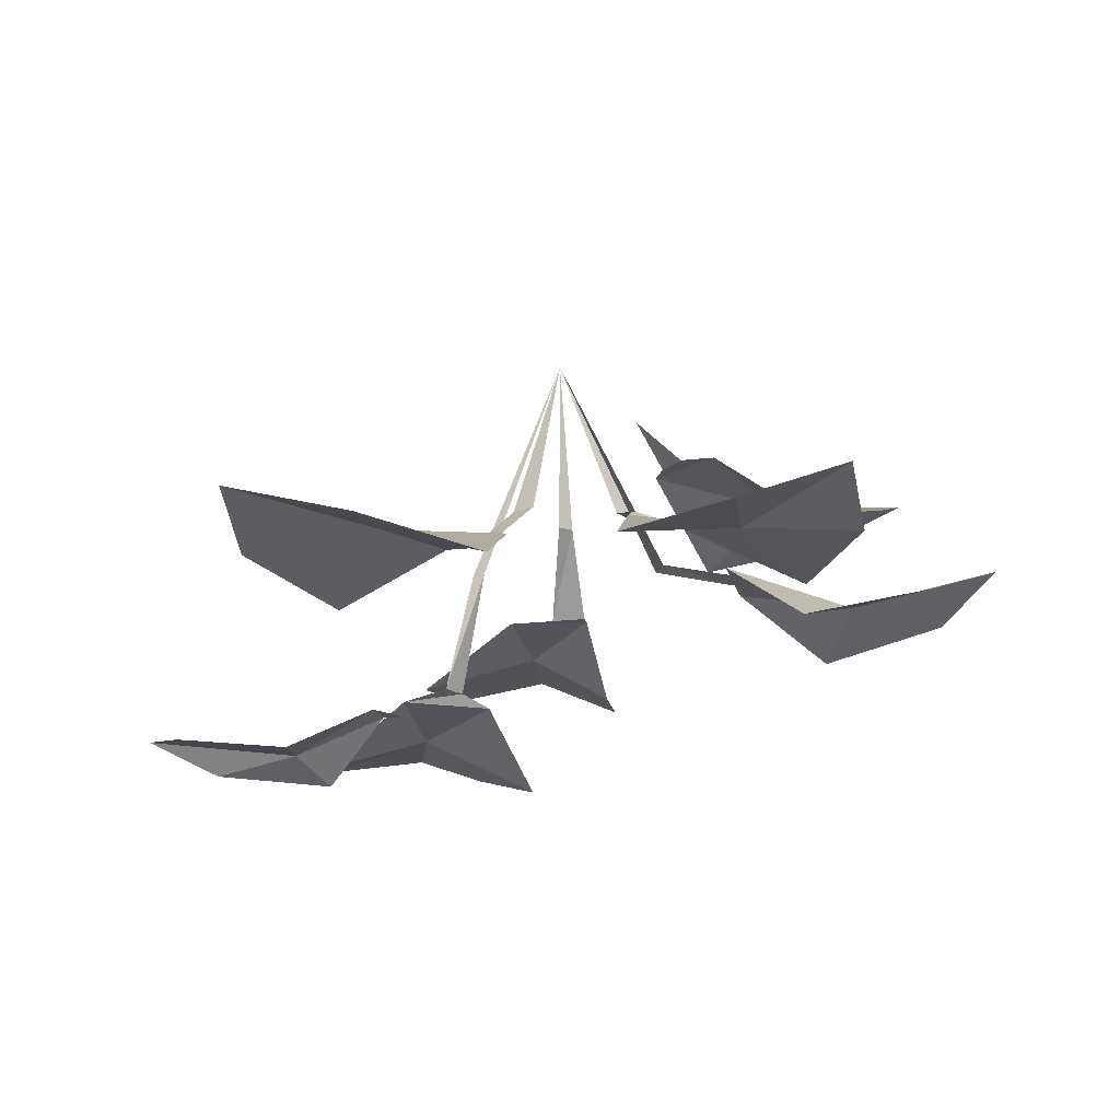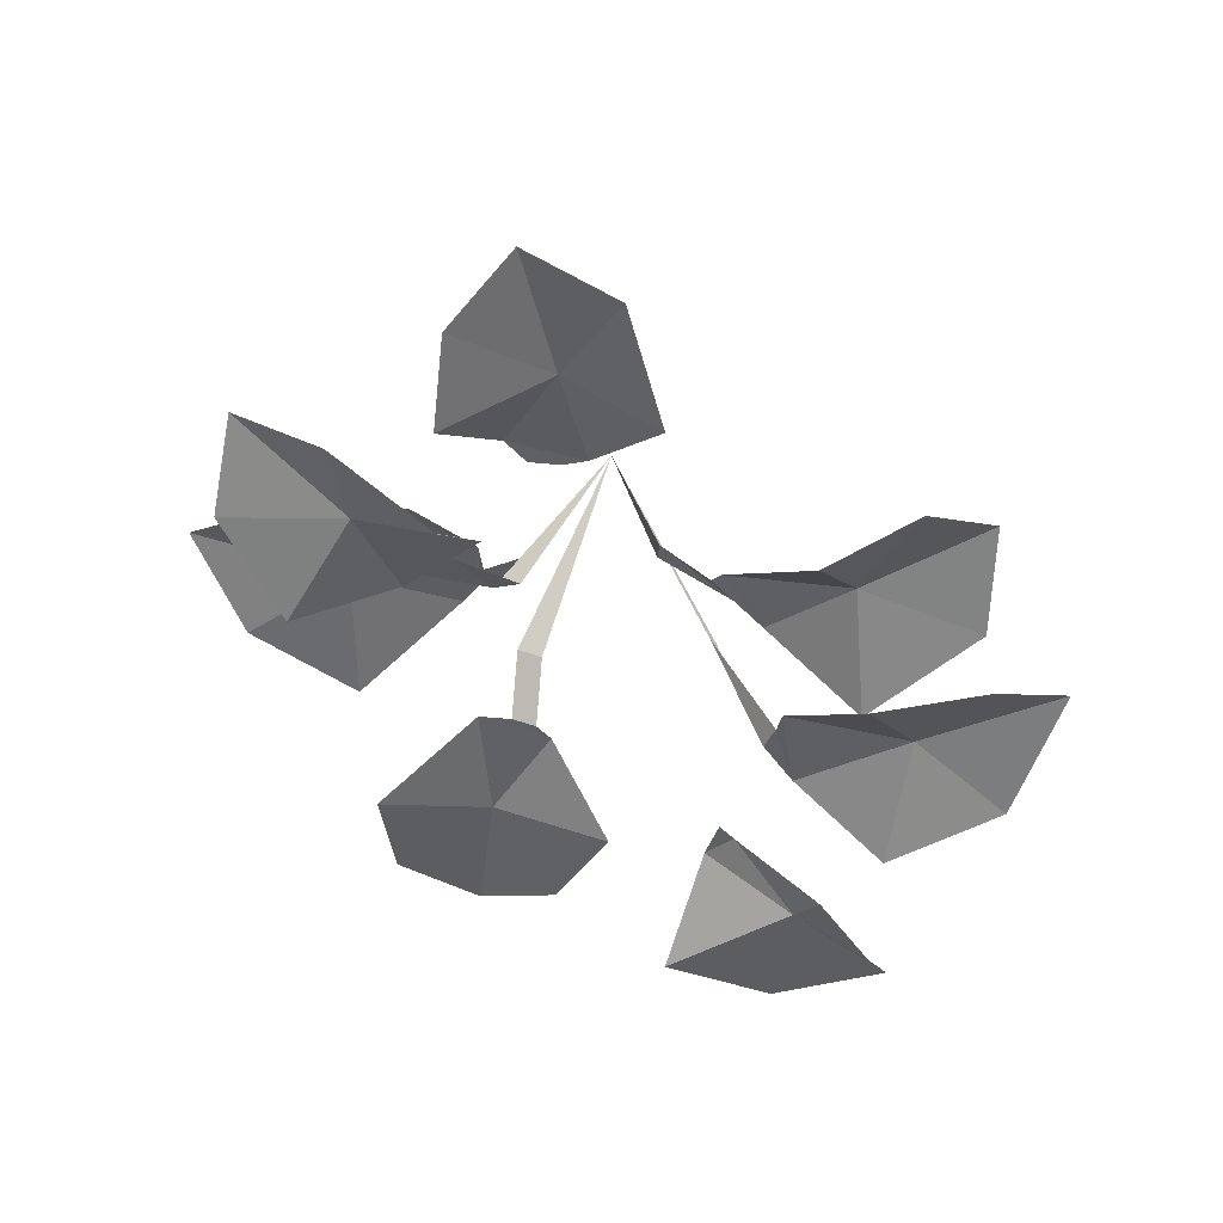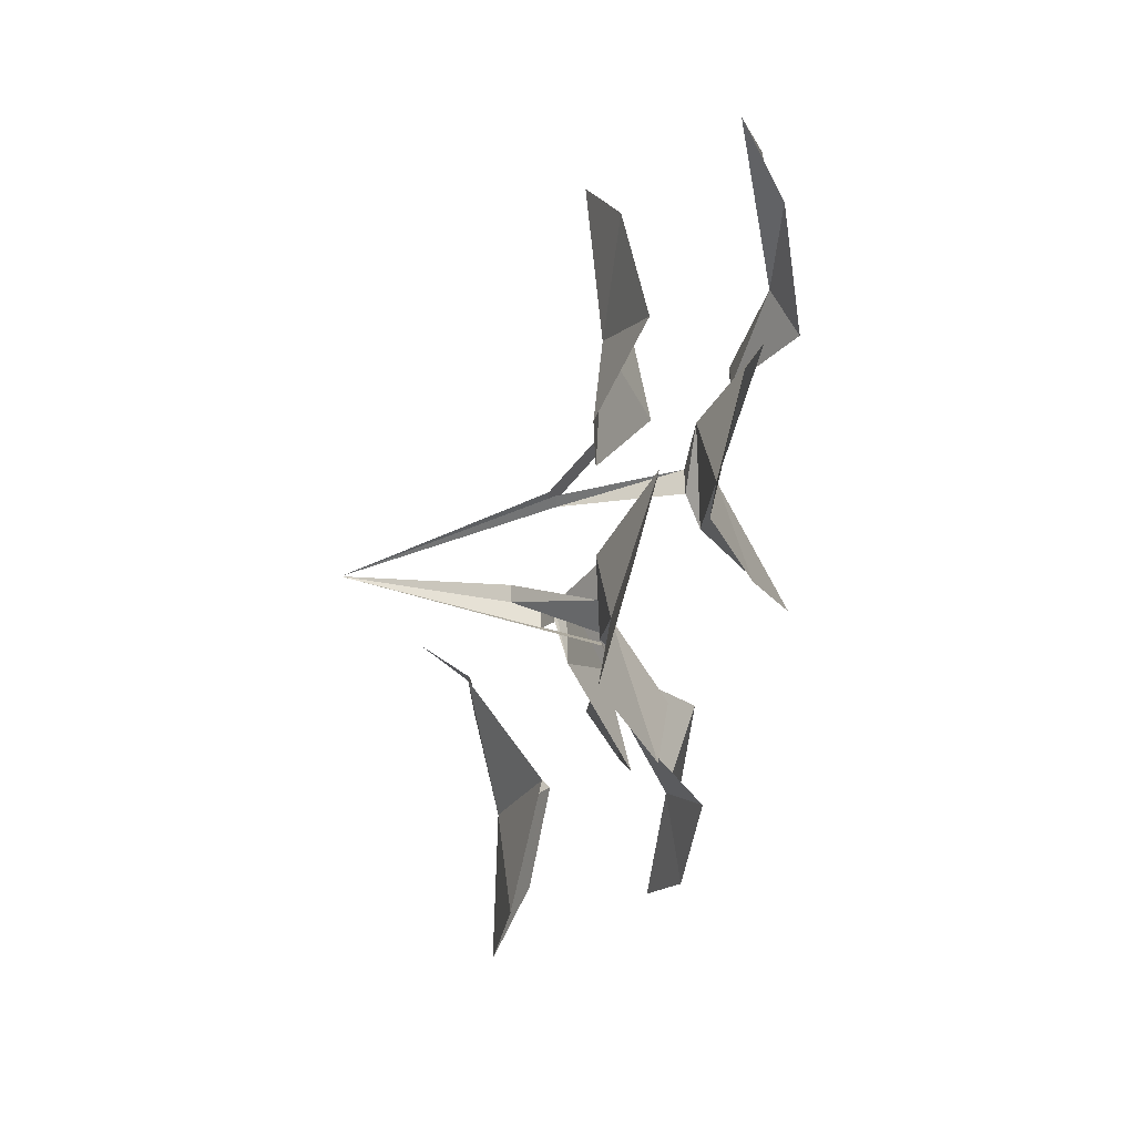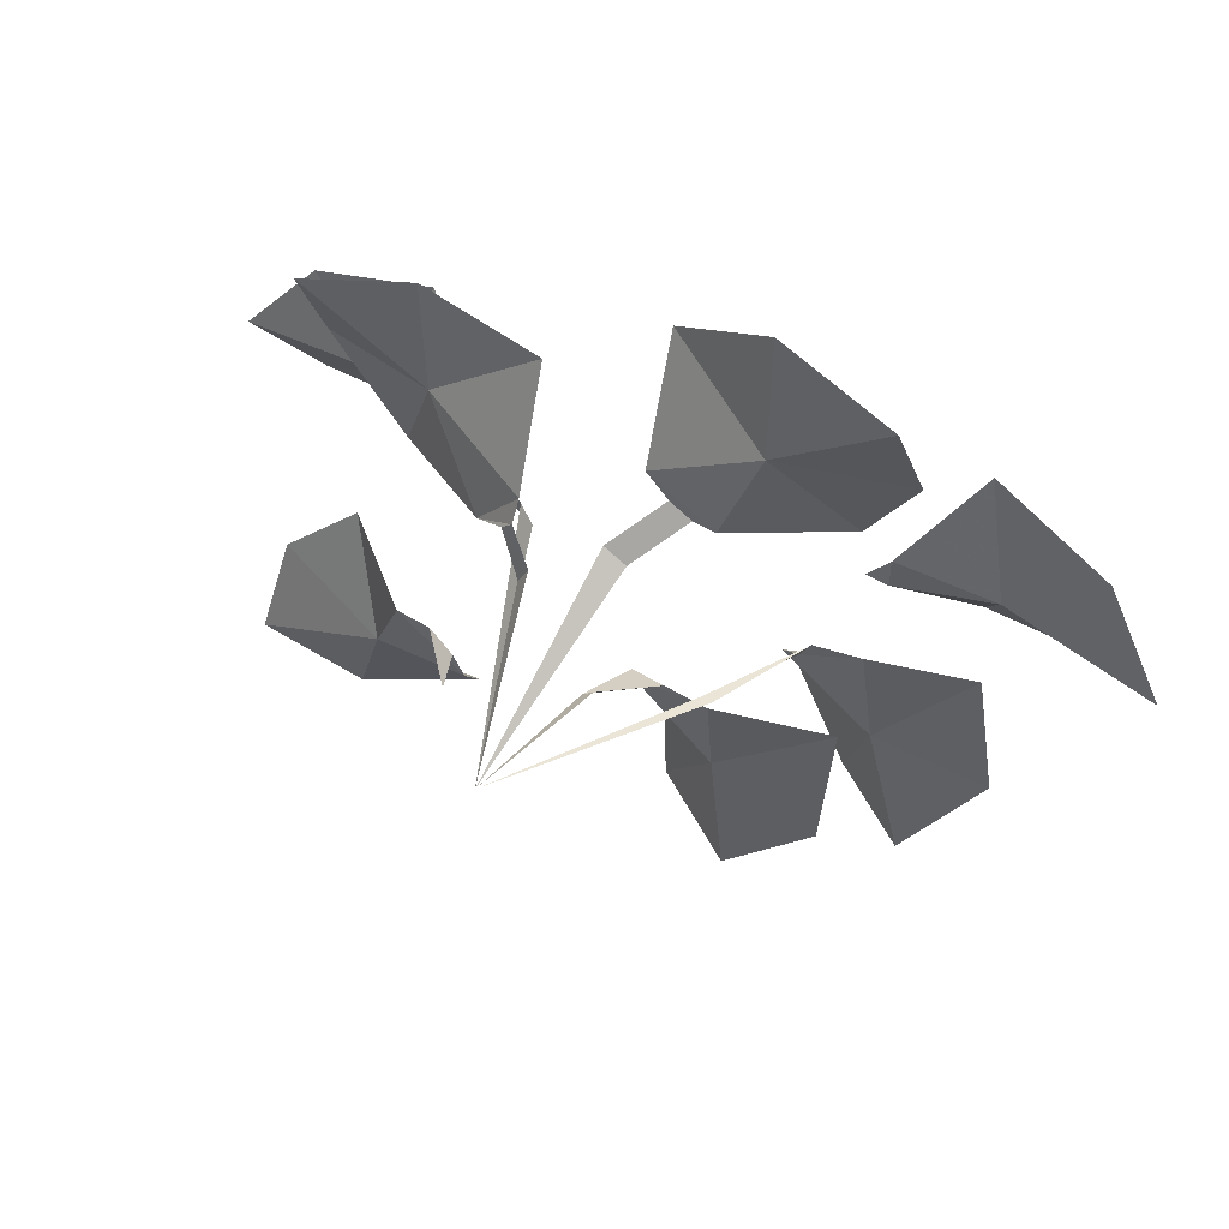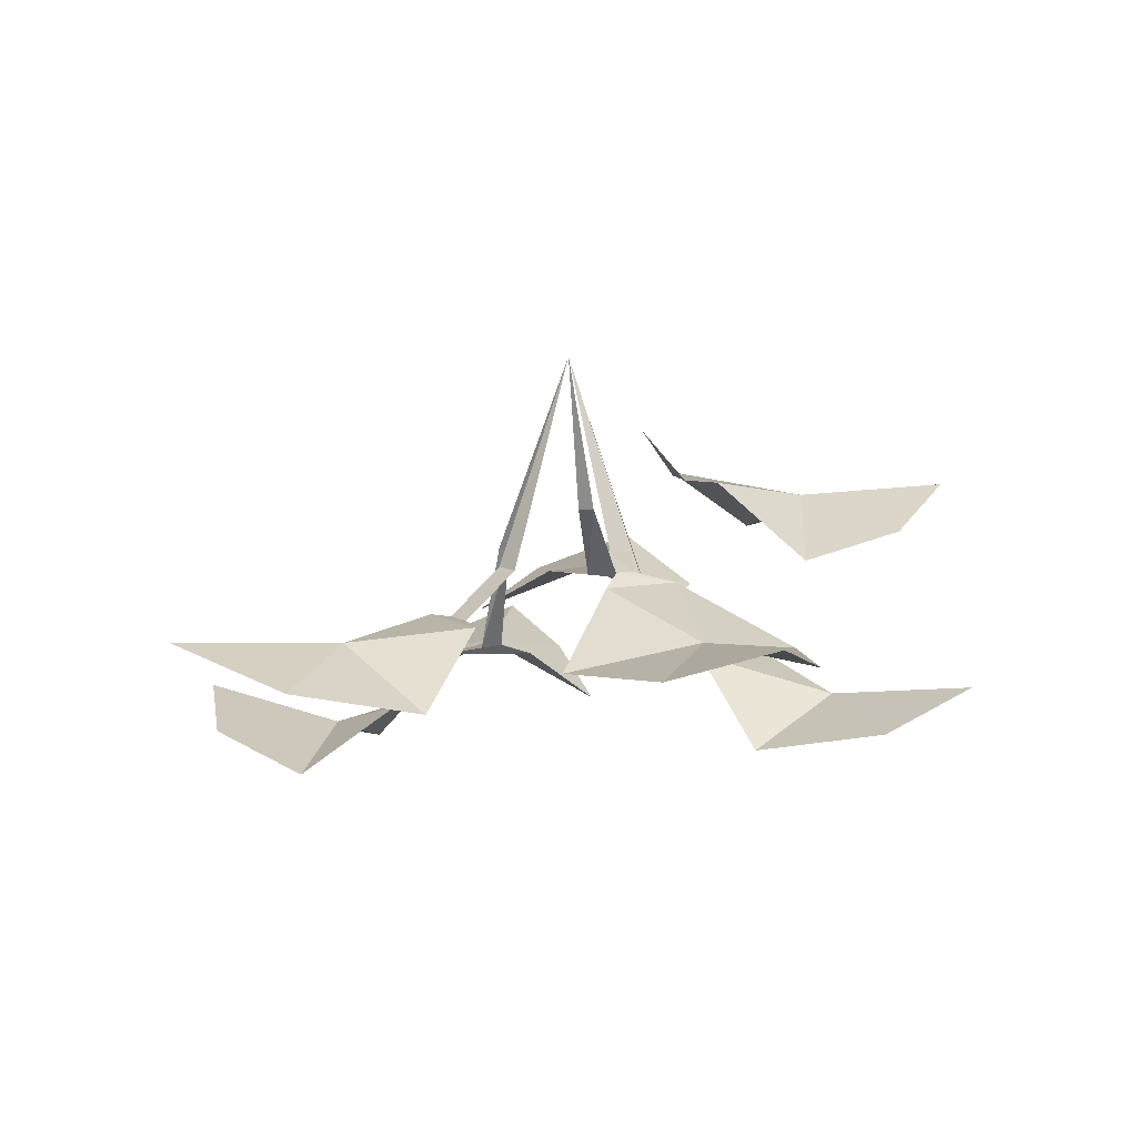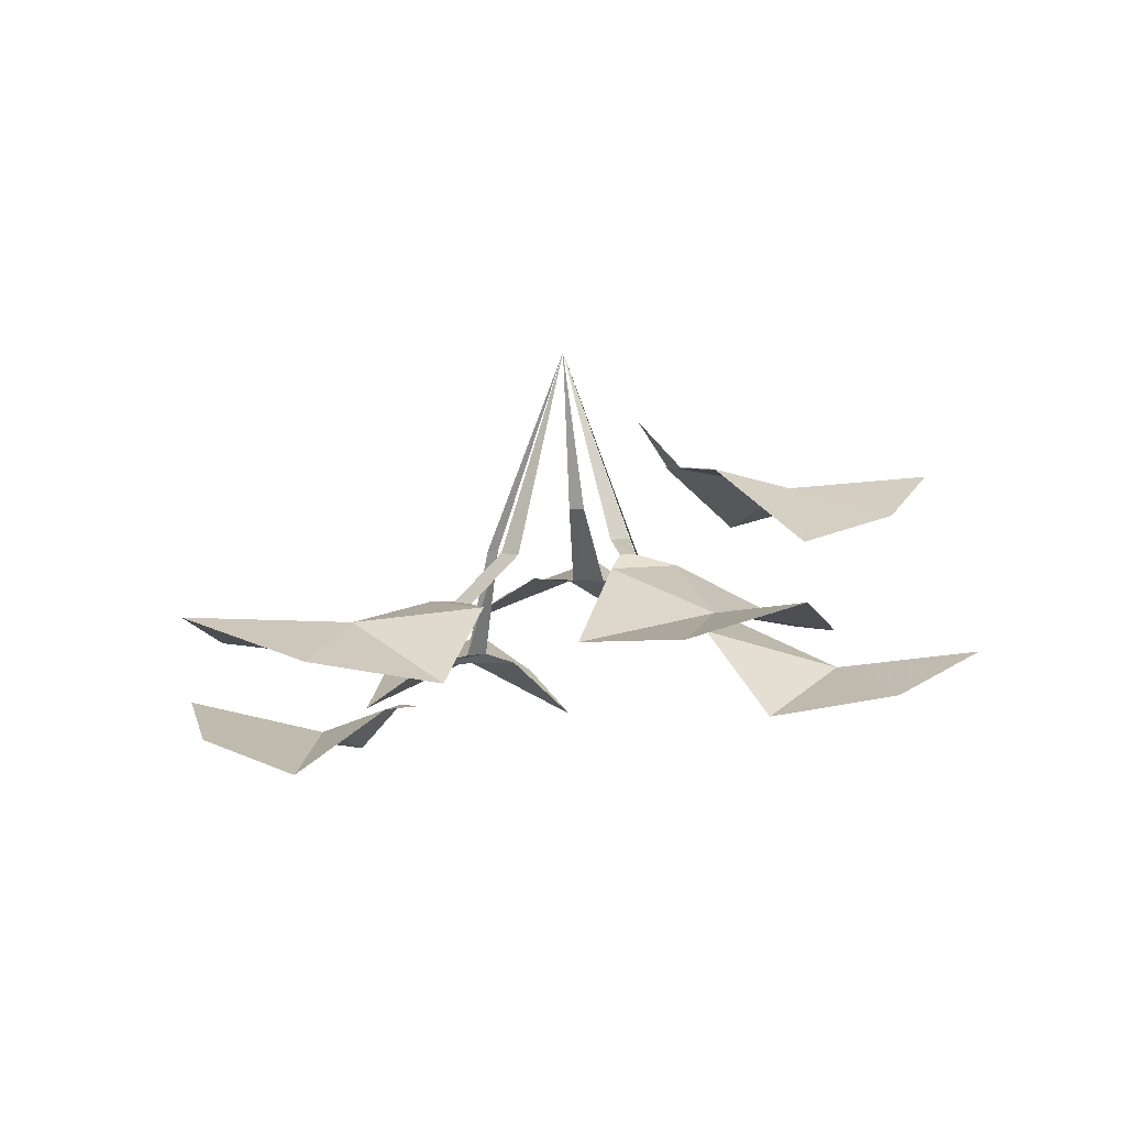
<metadata>
{"format":"obj","ext":"obj","renderer":"f3d","projection":"perspective","resolution":1024,"background":"white","views":[{"elev":-18.5,"azim":13.0,"up":"+Y"},{"elev":-43.4,"azim":128.4,"up":"+Y"},{"elev":-58.8,"azim":-87.4,"up":"+Z"},{"elev":53.5,"azim":-147.3,"up":"+Z"},{"elev":10.6,"azim":26.6,"up":"+Y"},{"elev":4.9,"azim":22.0,"up":"+Y"}]}
</metadata>
<code>
v -0.05469 -0.1719 -0.1484
v 0 -0.1641 -0.08594
v -0.05469 -0.1641 -0.07812
v -0.125 -0.2031 -0.1016
v -0.125 -0.1875 -0.1953
v -0.07031 -0.1641 -0.2422
v -0.007812 -0.1953 -0.2266
v 0 -0.2031 -0.1562
v 0 -0.1641 -0.07812
v -0.02344 -0.1641 -0.07812
v 0 -0.1094 -0.03906
v -0.007812 -0.1094 -0.03125
v 0 0 0
v -0.07031 -0.2031 0
v -0.1094 -0.25 0
v -0.125 -0.25 0.02344
v -0.125 -0.25 0
v -0.1875 -0.2734 0
v -0.1719 -0.2891 -0.03125
v -0.25 -0.2812 -0.01562
v -0.2969 -0.2578 0
v -0.25 -0.2734 0.0625
v -0.1641 -0.2891 0.08594
v 0.2031 -0.2031 0.03125
v 0.125 -0.1797 0.0625
v 0.125 -0.1797 0
v 0.1797 -0.2266 -0.01562
v 0.2578 -0.2109 0
v 0.2969 -0.1875 0.03906
v 0.2578 -0.2109 0.08594
v 0.1797 -0.2266 0.1016
v 0.125 -0.1797 0.04688
v 0.125 -0.1797 0.02344
v 0.07812 -0.1641 0.03125
v 0.07031 -0.1641 0.01562
v 0 -0.1328 0.07812
v -0.01562 -0.1328 0.07031
v -0.02344 -0.1641 0.1016
v -0.03906 -0.1641 0.09375
v -0.007812 -0.1641 0.1172
v -0.05469 -0.1641 0.09375
v -0.07812 -0.1719 0.1641
v -0.125 -0.2031 0.1016
v -0.1641 -0.1875 0.1797
v -0.1562 -0.1641 0.2422
v -0.07031 -0.1875 0.2422
v 0 -0.2031 0.1953
v 0.1406 -0.09375 -0.07031
v 0.1094 -0.07812 0
v 0.0625 -0.07812 -0.03125
v 0.08594 -0.125 -0.1094
v 0.1641 -0.1016 -0.1406
v 0.2266 -0.08594 -0.1094
v 0.2188 -0.1094 -0.04688
v 0.1719 -0.125 0
v 0.08594 -0.07812 0
v 0.07031 -0.07812 -0.01562
v 0.05469 -0.04688 0
v 0.05469 -0.125 0.01562
v 0.04688 -0.125 0.03125
v 0.07031 -0.1328 0.04688
v 0.0625 -0.1328 0.05469
v 0.09375 -0.1406 0.03125
v 0.0625 -0.1406 0.07031
v 0.1406 -0.1641 0.09375
v 0.07031 -0.1797 0.1484
v 0.1484 -0.1719 0.1719
v 0.2188 -0.1484 0.1562
v 0.2188 -0.1719 0.09375
v 0.1719 -0.1797 0.01562
v -0.1328 -0.2344 -0.1328
v -0.07031 -0.2266 -0.07812
v -0.125 -0.2266 -0.04688
v -0.1875 -0.2656 -0.07031
v -0.2109 -0.25 -0.1484
v -0.1641 -0.2266 -0.2266
v -0.1094 -0.25 -0.2031
v -0.05469 -0.2734 -0.1484
v -0.08594 -0.2188 -0.0625
v -0.09375 -0.2188 -0.04688
v -0.0625 -0.1406 -0.03125
v -0.07031 -0.1406 -0.03125
v 0 -0.08594 -0.07812
v 0 -0.2109 0.1172
v 0 -0.1641 0.08594
f 1 2 3
f 1 3 4
f 1 4 5
f 1 5 6
f 1 6 7
f 1 7 8
f 1 8 2
f 3 2 9
f 3 9 10
f 10 9 11
f 10 11 12
f 12 11 13
f 12 13 13
f 13 13 14
f 13 14 14
f 14 14 15
f 14 15 15
f 15 15 16
f 15 16 17
f 17 16 18
f 17 18 19
f 19 18 20
f 20 18 21
f 21 18 22
f 22 18 23
f 23 18 16
f 24 25 26
f 24 26 27
f 24 27 28
f 24 28 29
f 24 29 30
f 24 30 31
f 24 31 25
f 26 25 32
f 26 32 33
f 33 32 34
f 33 34 35
f 35 34 13
f 35 13 13
f 13 13 36
f 13 36 37
f 37 36 38
f 37 38 39
f 39 38 40
f 39 40 41
f 41 40 42
f 41 42 43
f 43 42 44
f 44 42 45
f 45 42 46
f 46 42 47
f 47 42 40
f 48 49 50
f 48 50 51
f 48 51 52
f 48 52 53
f 48 53 54
f 48 54 55
f 48 55 49
f 50 49 56
f 50 56 57
f 57 56 58
f 57 58 58
f 58 58 13
f 58 13 13
f 13 13 59
f 13 59 60
f 60 59 61
f 60 61 62
f 62 61 63
f 62 63 64
f 64 63 65
f 64 65 66
f 66 65 67
f 67 65 68
f 68 65 69
f 69 65 70
f 70 65 63
f 71 72 73
f 71 73 74
f 71 74 75
f 71 75 76
f 71 76 77
f 71 77 78
f 71 78 72
f 73 72 79
f 73 79 80
f 80 79 81
f 80 81 82
f 82 81 13
f 82 13 13
f 13 13 83
f 13 13 13
f 13 13 13
f 13 13 13
f 13 13 13
f 84 84 85
f 84 85 85

</code>
